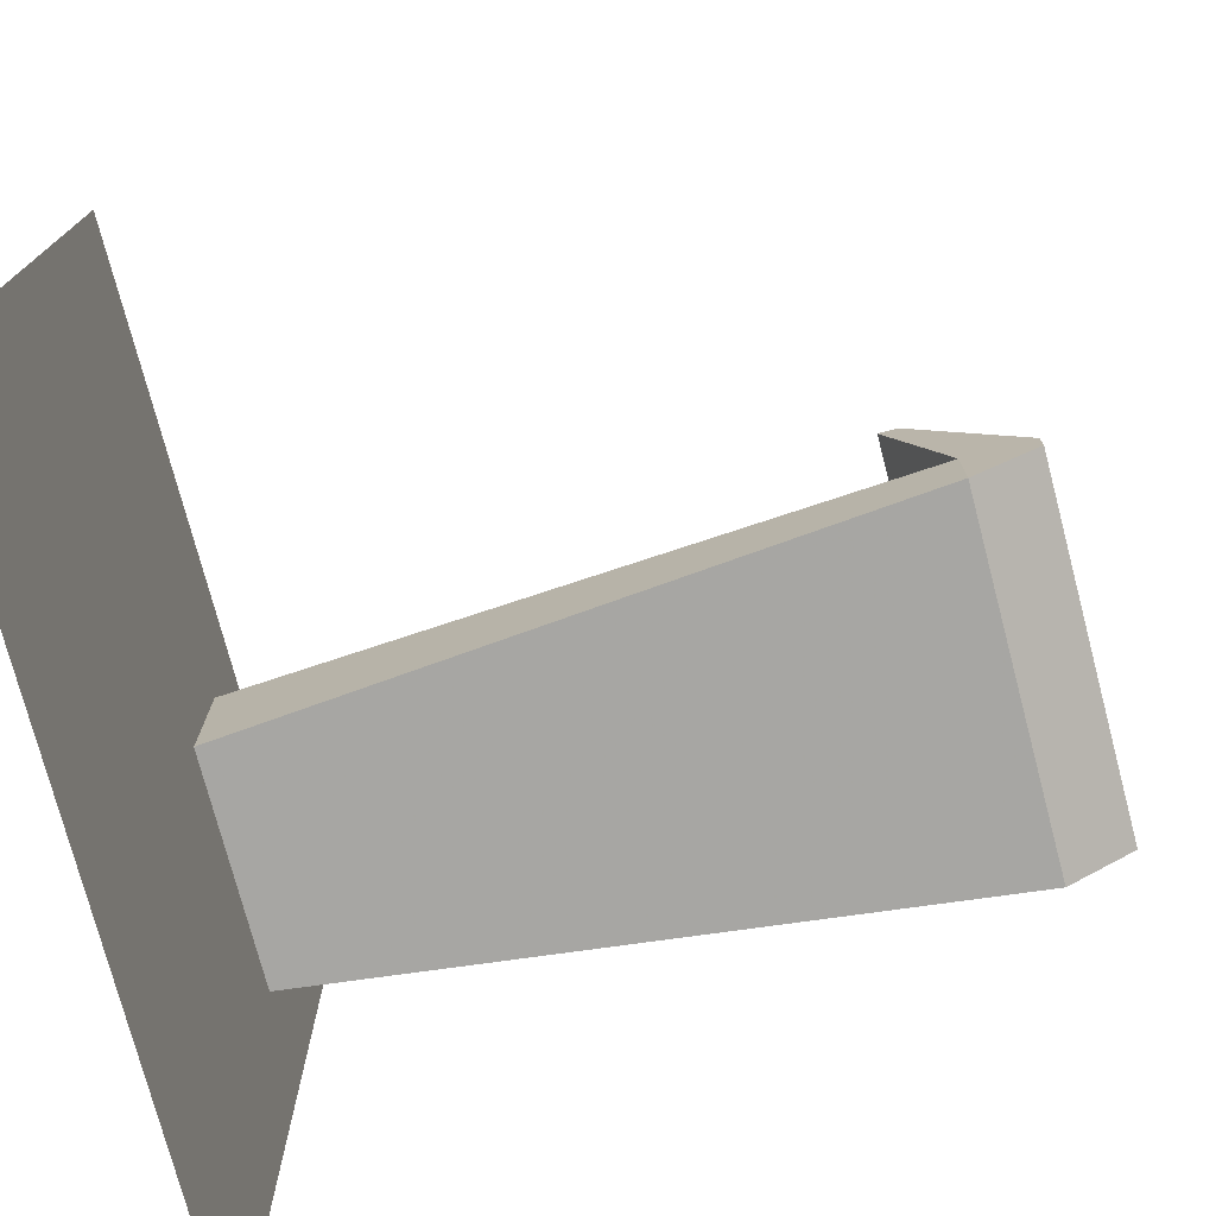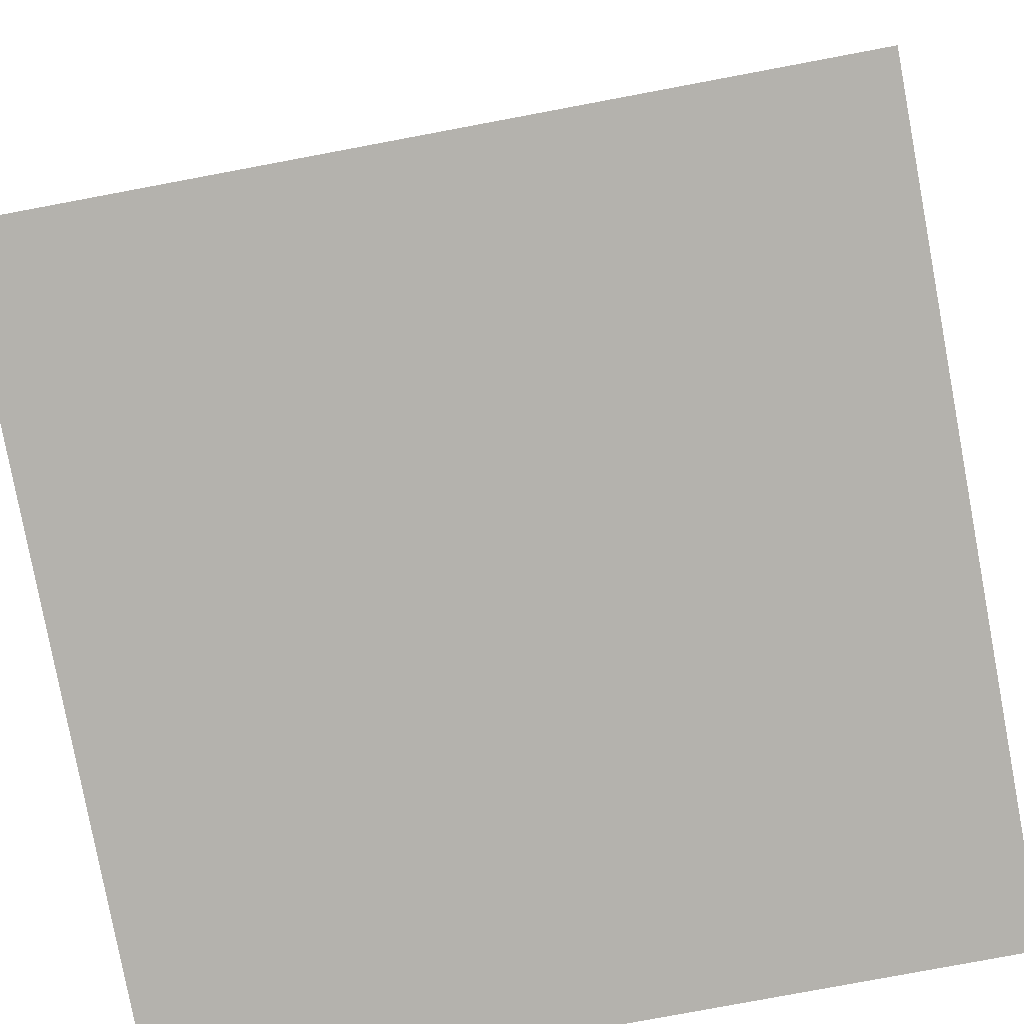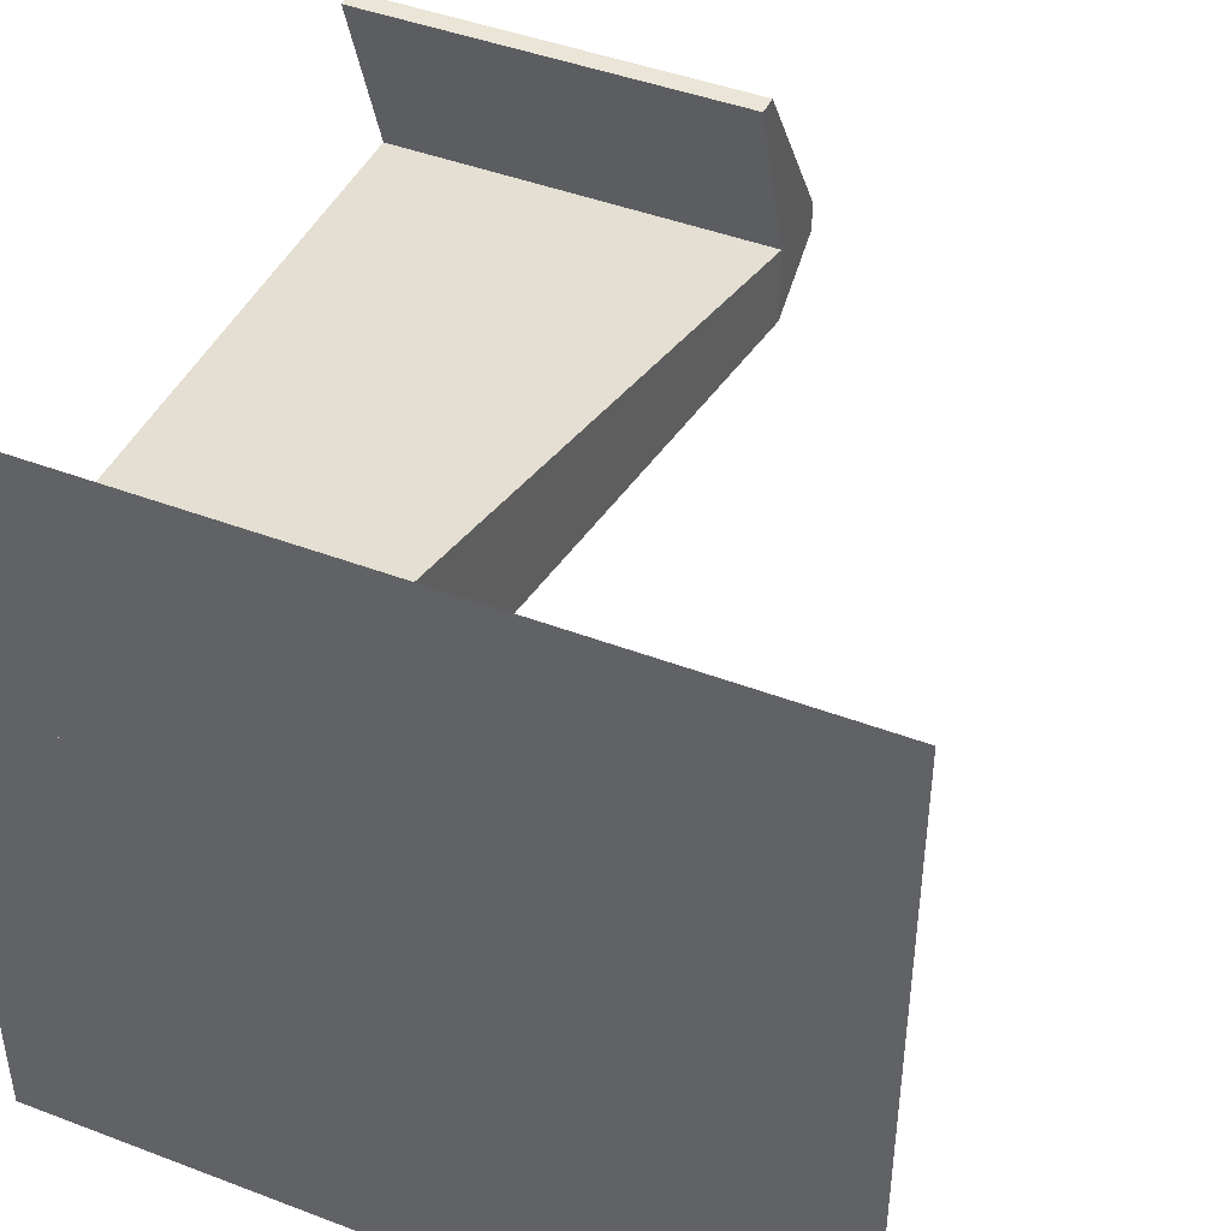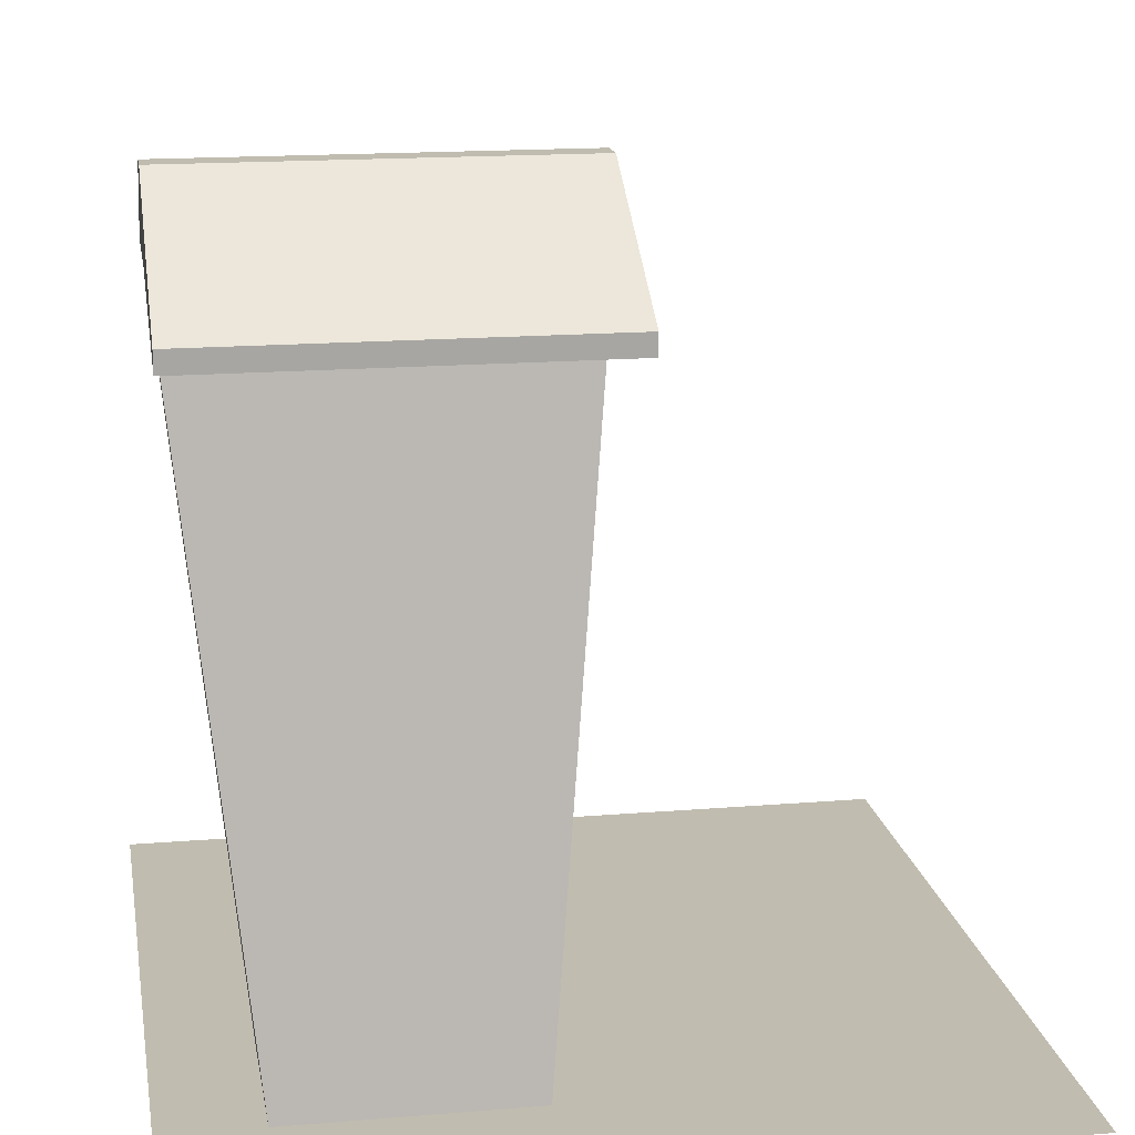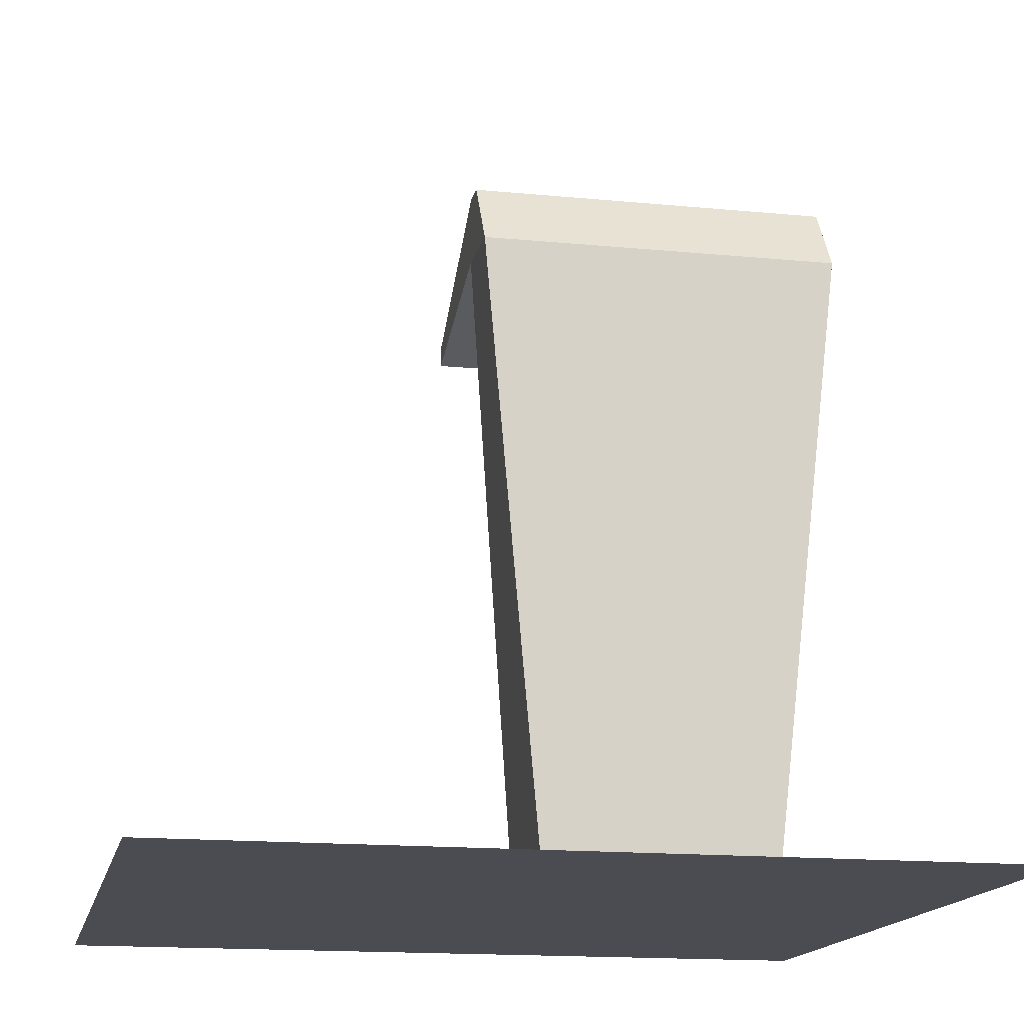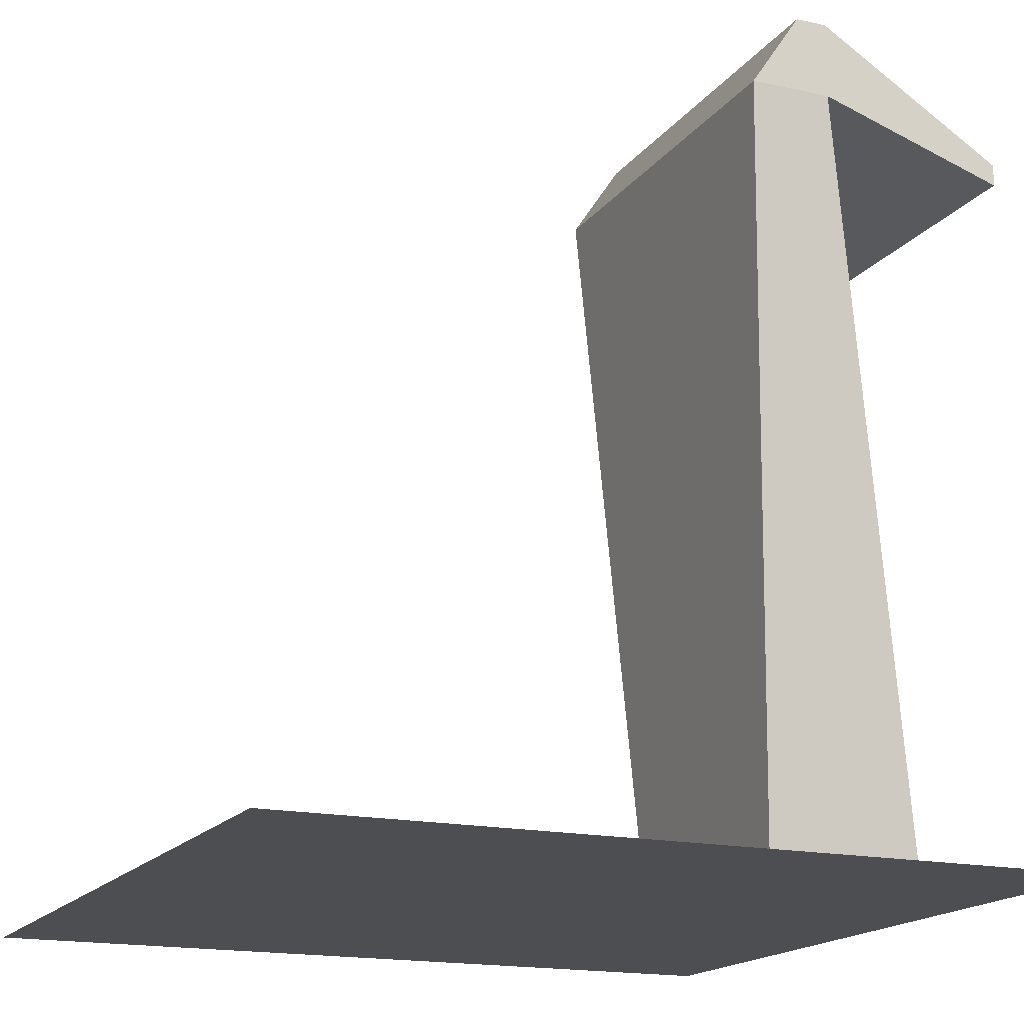
<metadata>
{"format":"obj","ext":"obj","renderer":"f3d","projection":"perspective","resolution":1024,"background":"white","views":[{"elev":-75.2,"azim":104.7,"up":"+Z"},{"elev":-79.6,"azim":100.6,"up":"+Y"},{"elev":44.3,"azim":24.0,"up":"+Z"},{"elev":16.3,"azim":-9.7,"up":"+Y"},{"elev":-15.5,"azim":168.3,"up":"+Y"},{"elev":-16.9,"azim":-114.0,"up":"+Y"}]}
</metadata>
<code>
o Cube
v 0.1221 0 -0.1623
v 0.1221 0 -0.3568
v 0.4254 0 -0.3568
v 0.4254 0 -0.1623
v 0.03103 1 -0.3392
v 0.5165 1 -0.3392
v 0.5165 1 -0.3011
v 0.03103 0.9075 -0.4005
v 0.5165 0.9075 -0.4005
v 0.03103 0.9075 -0.3011
v 0.03103 1 -0.3011
v 0.5165 0.9075 -0.3011
v 0.03103 0.8601 -0.07248
v 0.5165 0.8601 -0.07248
v 0.03103 0.8341 -0.07248
v 0.5165 0.8341 -0.07248
f 8 9 3
f 8 3 2
f 1 2 3
f 1 3 4
f 5 6 9
f 5 9 8
f 14 13 15
f 14 15 16
f 2 1 10
f 2 10 8
f 9 12 4
f 9 4 3
f 1 4 12
f 1 12 10
f 7 6 5
f 7 5 11
f 11 5 8
f 11 8 10
f 6 7 12
f 6 12 9
f 7 11 13
f 7 13 14
f 12 7 14
f 12 14 16
f 10 12 16
f 10 16 15
f 15 13 11
f 15 11 10
o Reference_Plane
v 1 0 0
v 0 0 0
v 1 0 -1
v 0 0 -1
f 18 17 19
f 18 19 20

</code>
